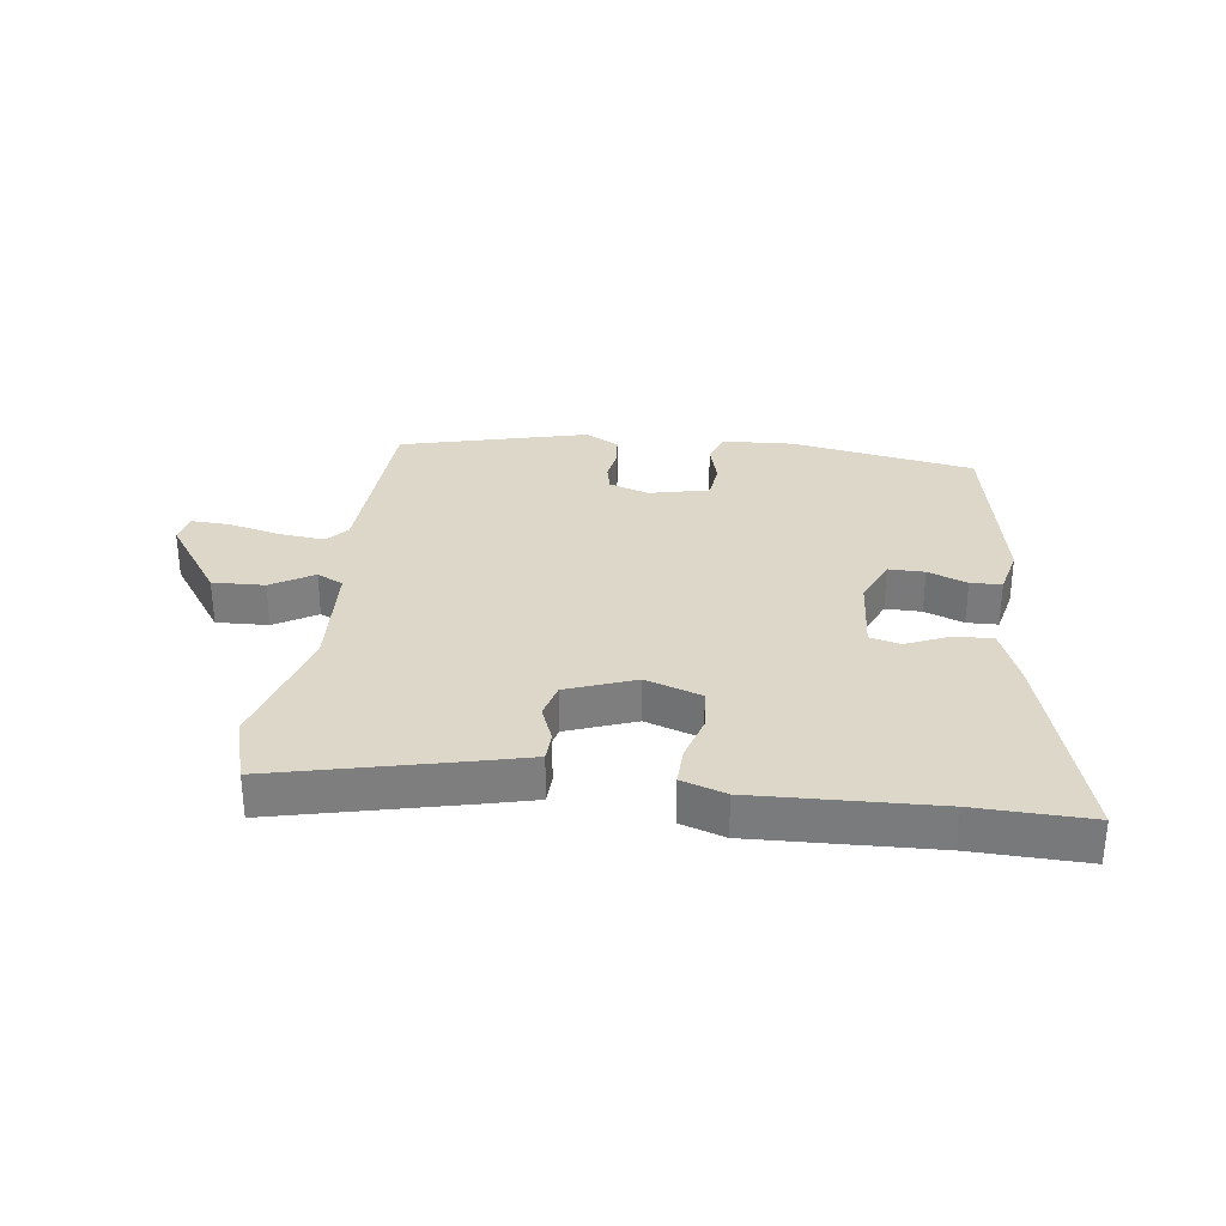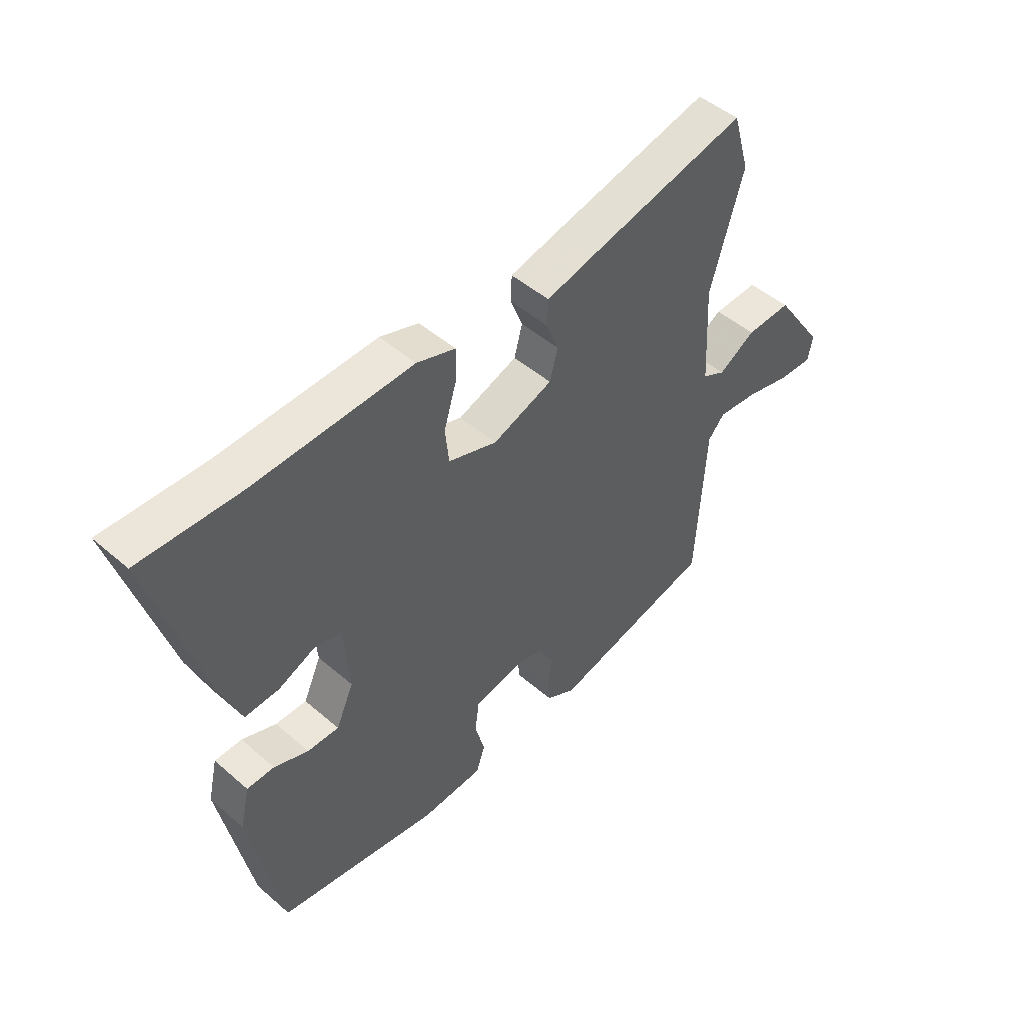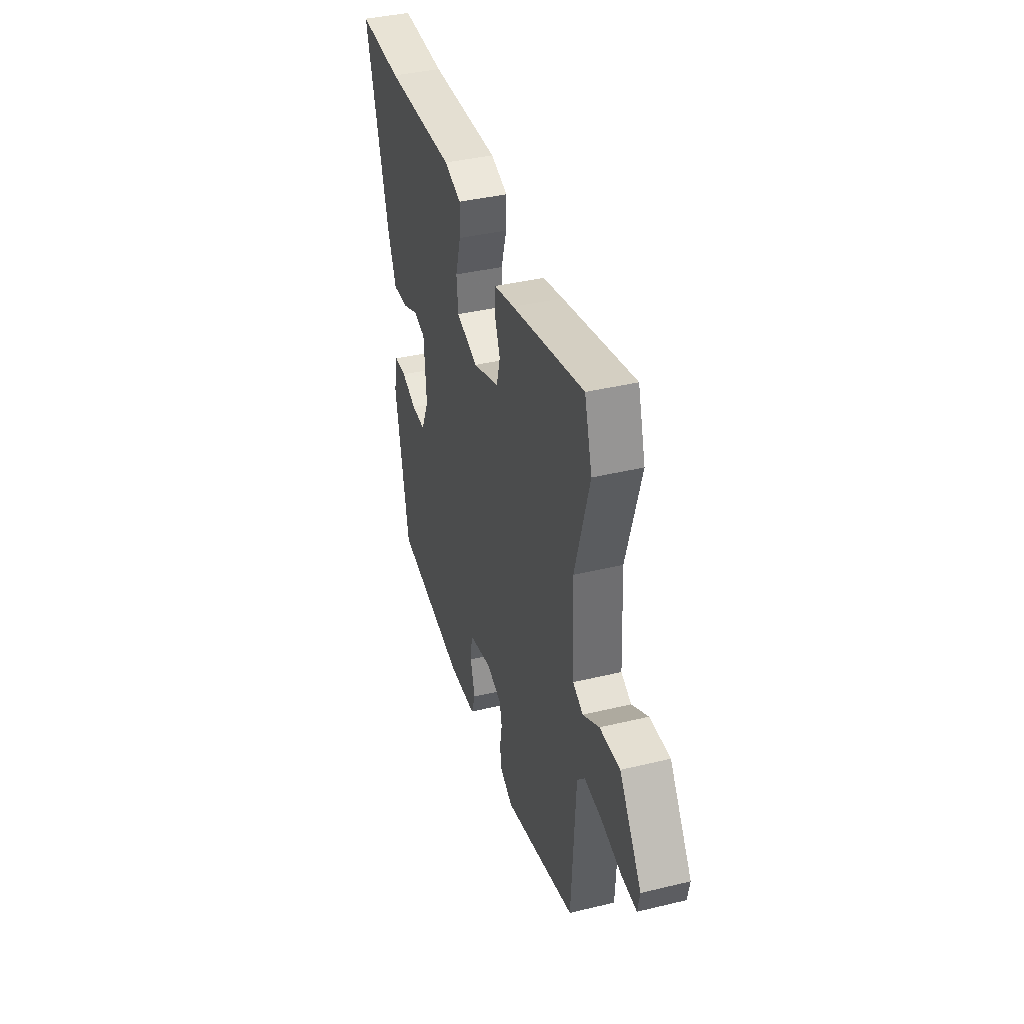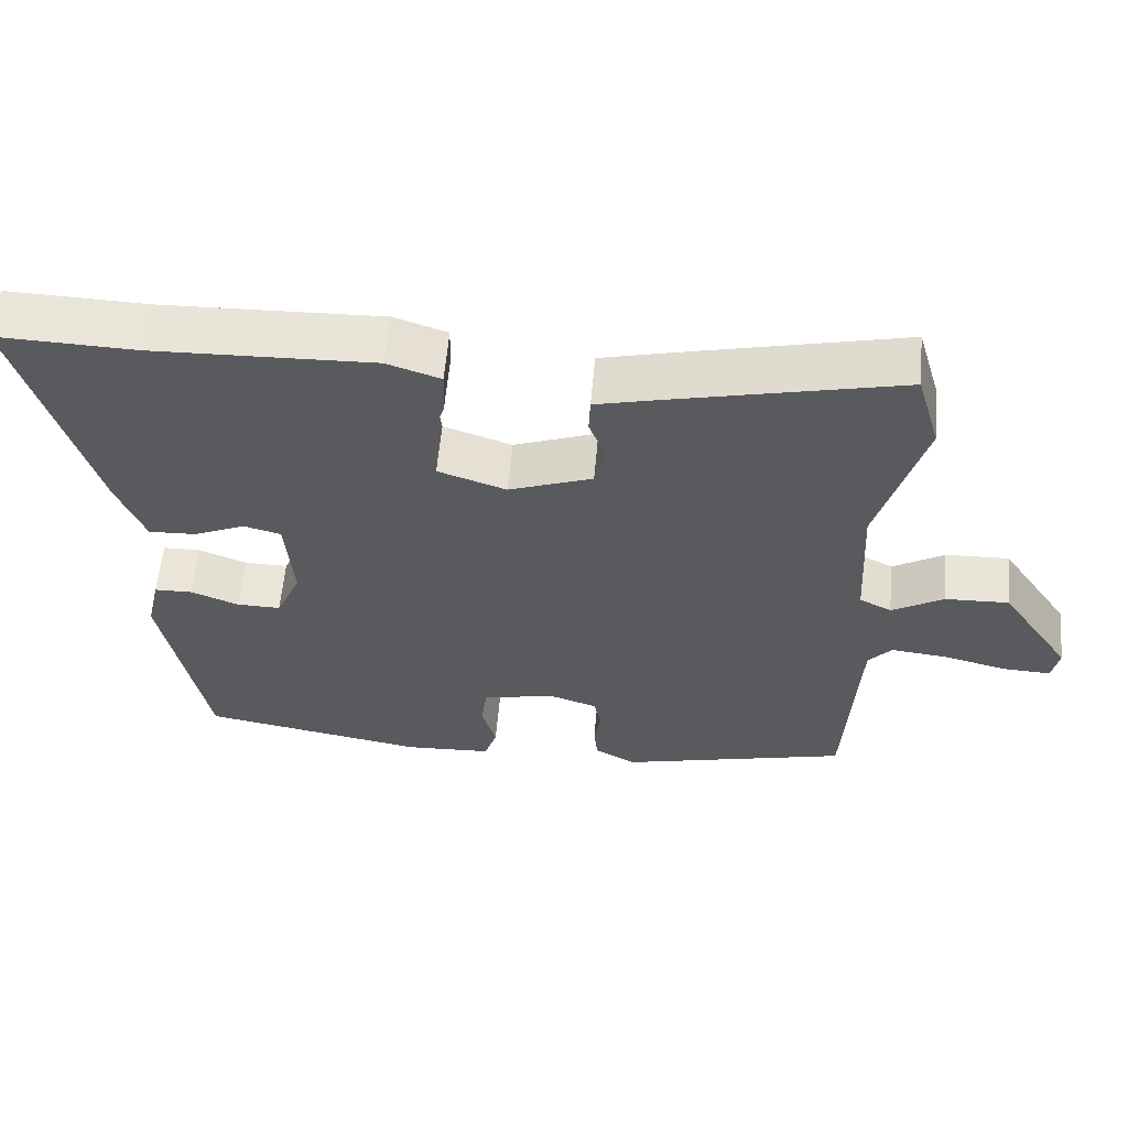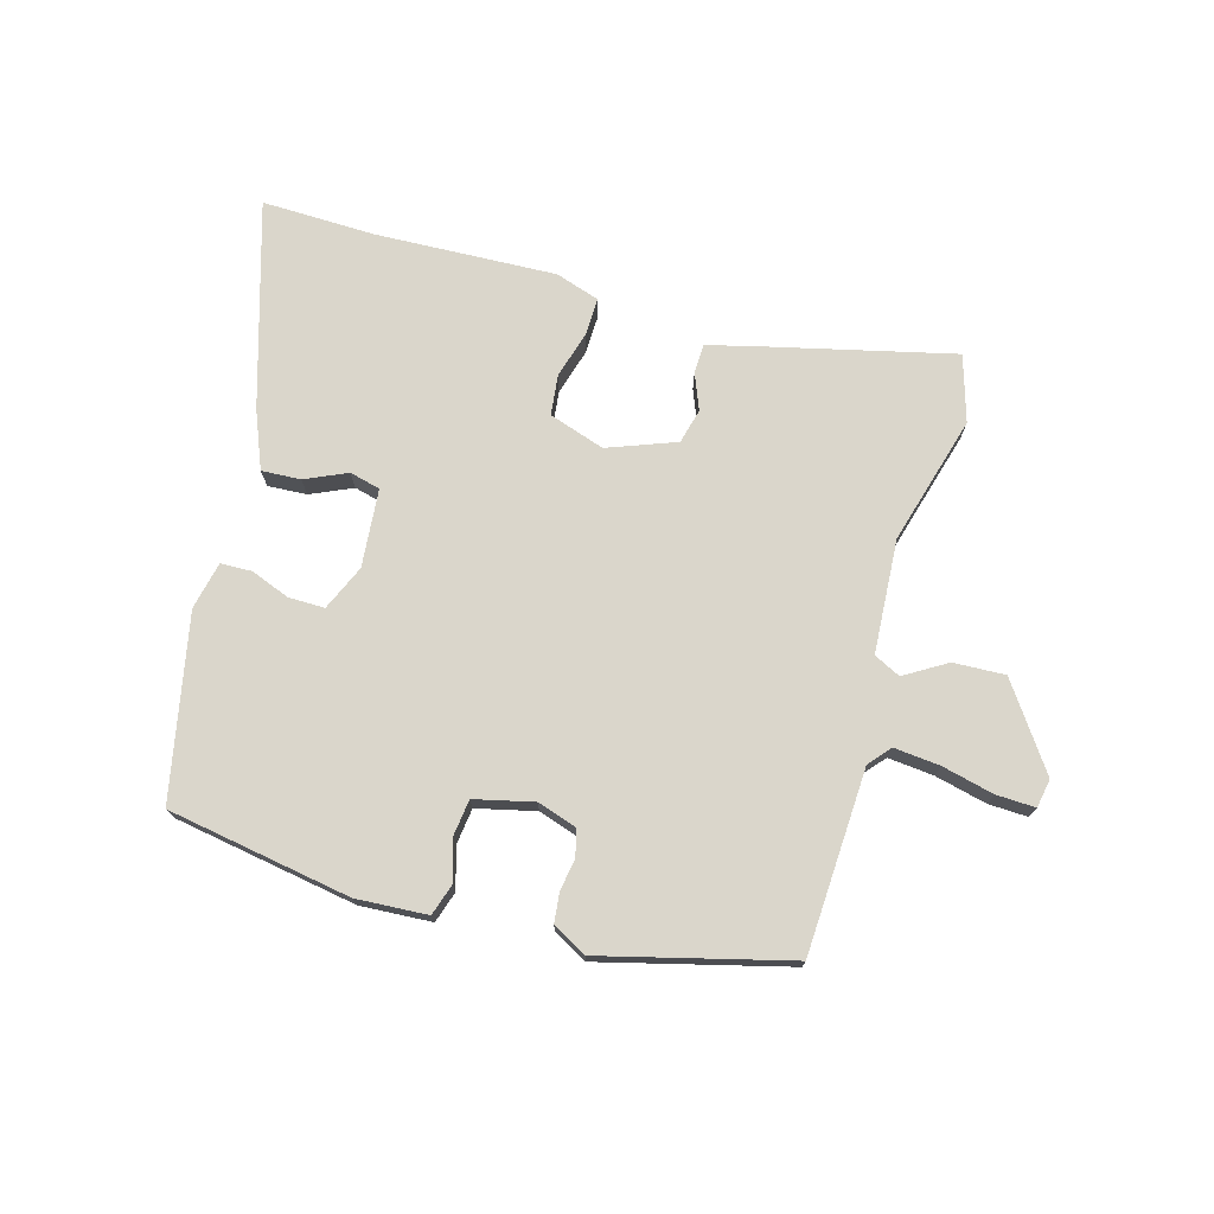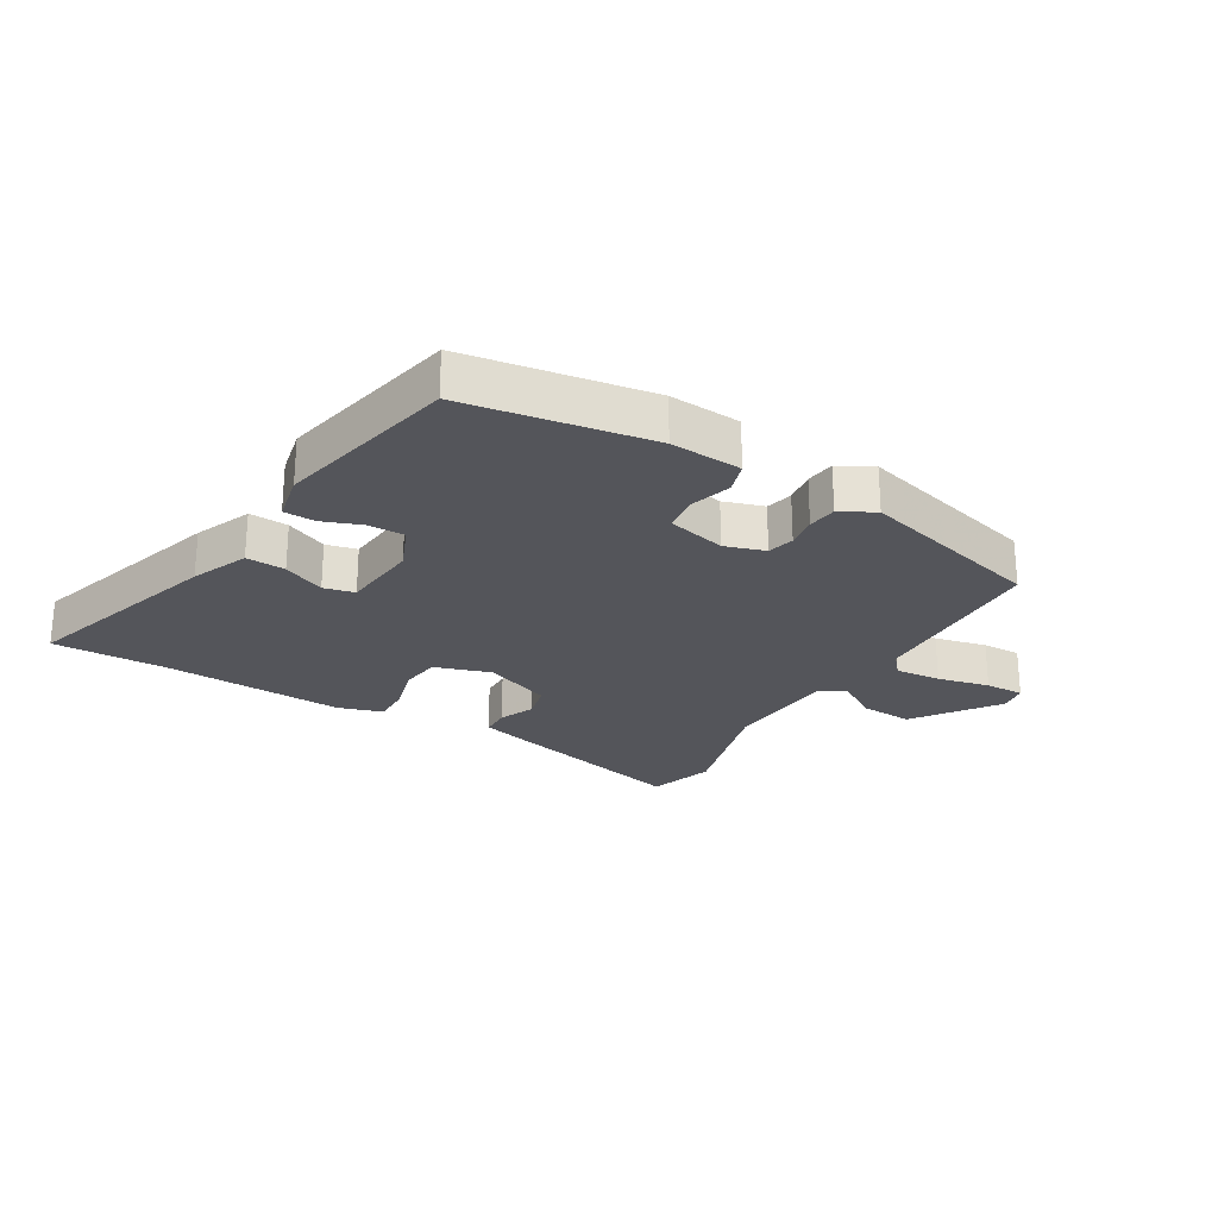
<metadata>
{"format":"obj","ext":"obj","renderer":"f3d","projection":"perspective","resolution":1024,"background":"white","views":[{"elev":30.9,"azim":7.2,"up":"+Y"},{"elev":48.3,"azim":134.0,"up":"+Z"},{"elev":39.1,"azim":-106.8,"up":"+Z"},{"elev":58.8,"azim":-174.9,"up":"+Z"},{"elev":73.8,"azim":-164.7,"up":"+Y"},{"elev":-24.9,"azim":148.3,"up":"+Y"}]}
</metadata>
<code>
v -0.478 0.07 -0.428
v -0.495 0.07 -0.126
v -0.526 0.07 -0.091
v -0.601 0.07 -0.099
v -0.686 0.07 -0.12
v -0.75 0.07 -0.123
v -0.759 0.07 -0.076
v -0.665 0.07 0.061
v -0.58 0.07 0.058
v -0.511 0.07 0.017
v -0.468 0.07 0.039
v -0.458 0.07 0.225
v -0.519 0.07 0.435
v -0.487 0.07 0.544
v -0.183 0.07 0.474
v -0.097 0.07 0.453
v -0.095 0.07 0.405
v -0.118 0.07 0.346
v -0.103 0.07 0.289
v 0.009 0.07 0.248
v 0.1 0.07 0.279
v 0.107 0.07 0.345
v 0.084 0.07 0.422
v 0.082 0.07 0.484
v 0.154 0.07 0.508
v 0.449 0.07 0.498
v 0.636 0.07 0.504
v 0.539 0.07 0.169
v 0.502 0.07 0.075
v 0.438 0.07 0.078
v 0.369 0.07 0.108
v 0.319 0.07 0.095
v 0.309 0.07 -0.033
v 0.342 0.07 -0.107
v 0.401 0.07 -0.106
v 0.465 0.07 -0.081
v 0.516 0.07 -0.082
v 0.534 0.07 -0.16
v 0.476 0.07 -0.46
v 0.175 0.07 -0.513
v 0.058 0.07 -0.507
v 0.041 0.07 -0.456
v 0.06 0.07 -0.388
v 0.052 0.07 -0.329
v -0.045 0.07 -0.307
v -0.11 0.07 -0.329
v -0.12 0.07 -0.373
v -0.111 0.07 -0.425
v -0.116 0.07 -0.473
v -0.171 0.07 -0.504
v -0.478 0 -0.428
v -0.495 0 -0.126
v -0.526 0 -0.091
v -0.601 0 -0.099
v -0.686 0 -0.12
v -0.75 0 -0.123
v -0.759 0 -0.076
v -0.665 0 0.061
v -0.58 0 0.058
v -0.511 0 0.017
v -0.468 0 0.039
v -0.458 0 0.225
v -0.519 0 0.435
v -0.487 0 0.544
v -0.183 0 0.474
v -0.097 0 0.453
v -0.095 0 0.405
v -0.118 0 0.346
v -0.103 0 0.289
v 0.009 0 0.248
v 0.1 0 0.279
v 0.107 0 0.345
v 0.084 0 0.422
v 0.082 0 0.484
v 0.154 0 0.508
v 0.449 0 0.498
v 0.636 0 0.504
v 0.539 0 0.169
v 0.502 0 0.075
v 0.438 0 0.078
v 0.369 0 0.108
v 0.319 0 0.095
v 0.309 0 -0.033
v 0.342 0 -0.107
v 0.401 0 -0.106
v 0.465 0 -0.081
v 0.516 0 -0.082
v 0.534 0 -0.16
v 0.476 0 -0.46
v 0.175 0 -0.513
v 0.058 0 -0.507
v 0.041 0 -0.456
v 0.06 0 -0.388
v 0.052 0 -0.329
v -0.045 0 -0.307
v -0.11 0 -0.329
v -0.12 0 -0.373
v -0.111 0 -0.425
v -0.116 0 -0.473
v -0.171 0 -0.504
f 50 1 2
f 49 50 2
f 48 49 2
f 47 48 2
f 46 47 2 3
f 45 46 3
f 44 45 3
f 41 42 43
f 40 41 43
f 39 40 43
f 38 39 43
f 37 38 43
f 36 37 43
f 35 36 43
f 34 35 43 44
f 33 34 44 3
f 29 30 31
f 28 29 31
f 27 28 31
f 26 27 31
f 26 31 32
f 25 26 32
f 24 25 32
f 23 24 32
f 22 23 32
f 21 22 32 33
f 16 17 18
f 15 16 18
f 14 15 18
f 13 14 18
f 12 13 18
f 11 12 18 19
f 8 9 10
f 7 8 10
f 6 7 10
f 5 6 10
f 4 5 10
f 3 4 10 11
f 33 3 11
f 21 33 11
f 20 21 11
f 11 19 20
f 52 51 100
f 52 100 99
f 52 99 98
f 52 98 97
f 53 52 97 96
f 53 96 95
f 53 95 94
f 93 92 91
f 93 91 90
f 93 90 89
f 93 89 88
f 93 88 87
f 93 87 86
f 93 86 85
f 94 93 85 84
f 53 94 84 83
f 81 80 79
f 81 79 78
f 81 78 77
f 81 77 76
f 82 81 76
f 82 76 75
f 82 75 74
f 82 74 73
f 82 73 72
f 83 82 72 71
f 68 67 66
f 68 66 65
f 68 65 64
f 68 64 63
f 68 63 62
f 69 68 62 61
f 60 59 58
f 60 58 57
f 60 57 56
f 60 56 55
f 60 55 54
f 61 60 54 53
f 61 53 83
f 61 83 71
f 61 71 70
f 70 69 61
f 1 51 52 2
f 2 52 53 3
f 3 53 54 4
f 4 54 55 5
f 5 55 56 6
f 6 56 57 7
f 7 57 58 8
f 8 58 59 9
f 9 59 60 10
f 10 60 61 11
f 11 61 62 12
f 12 62 63 13
f 13 63 64 14
f 14 64 65 15
f 15 65 66 16
f 16 66 67 17
f 17 67 68 18
f 18 68 69 19
f 19 69 70 20
f 20 70 71 21
f 21 71 72 22
f 22 72 73 23
f 23 73 74 24
f 24 74 75 25
f 25 75 76 26
f 26 76 77 27
f 27 77 78 28
f 28 78 79 29
f 29 79 80 30
f 30 80 81 31
f 31 81 82 32
f 32 82 83 33
f 33 83 84 34
f 34 84 85 35
f 35 85 86 36
f 36 86 87 37
f 37 87 88 38
f 38 88 89 39
f 39 89 90 40
f 40 90 91 41
f 41 91 92 42
f 42 92 93 43
f 43 93 94 44
f 44 94 95 45
f 45 95 96 46
f 46 96 97 47
f 47 97 98 48
f 48 98 99 49
f 49 99 100 50
f 50 100 51 1

</code>
